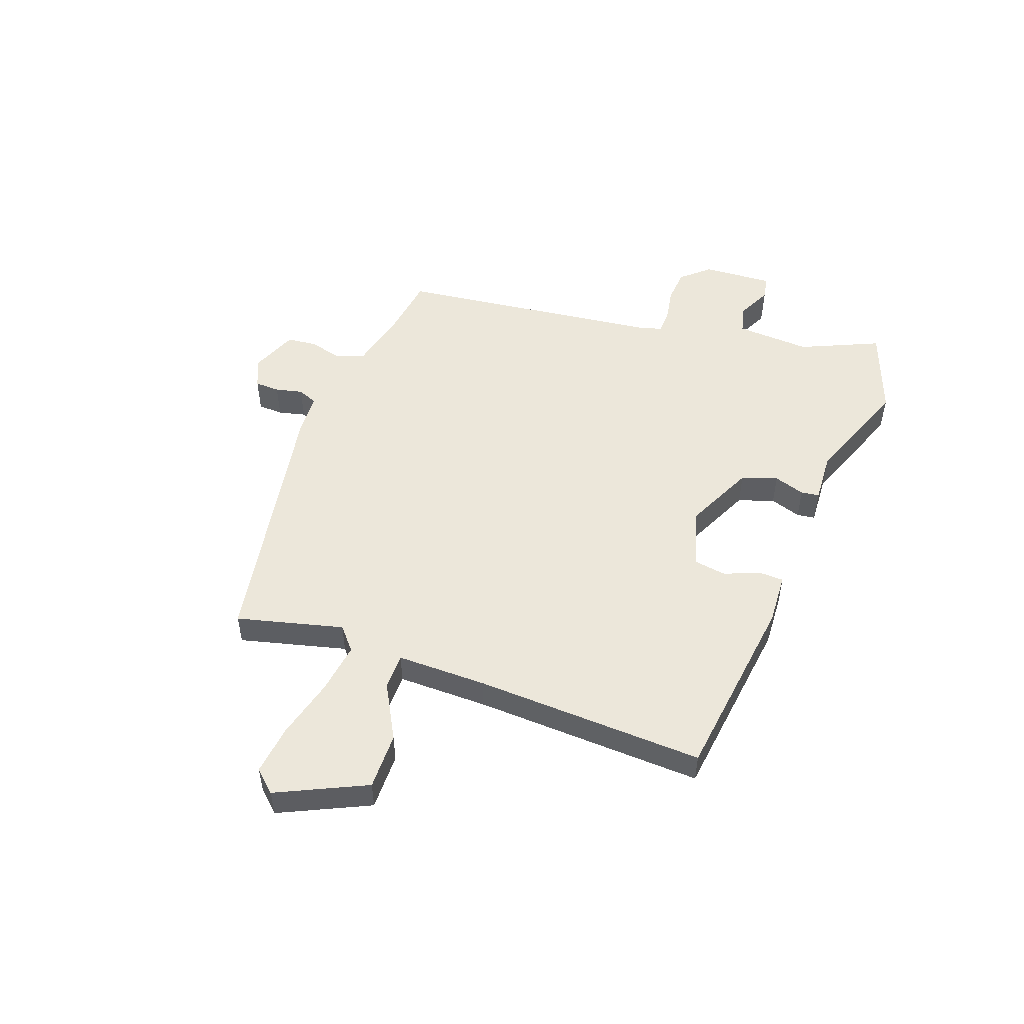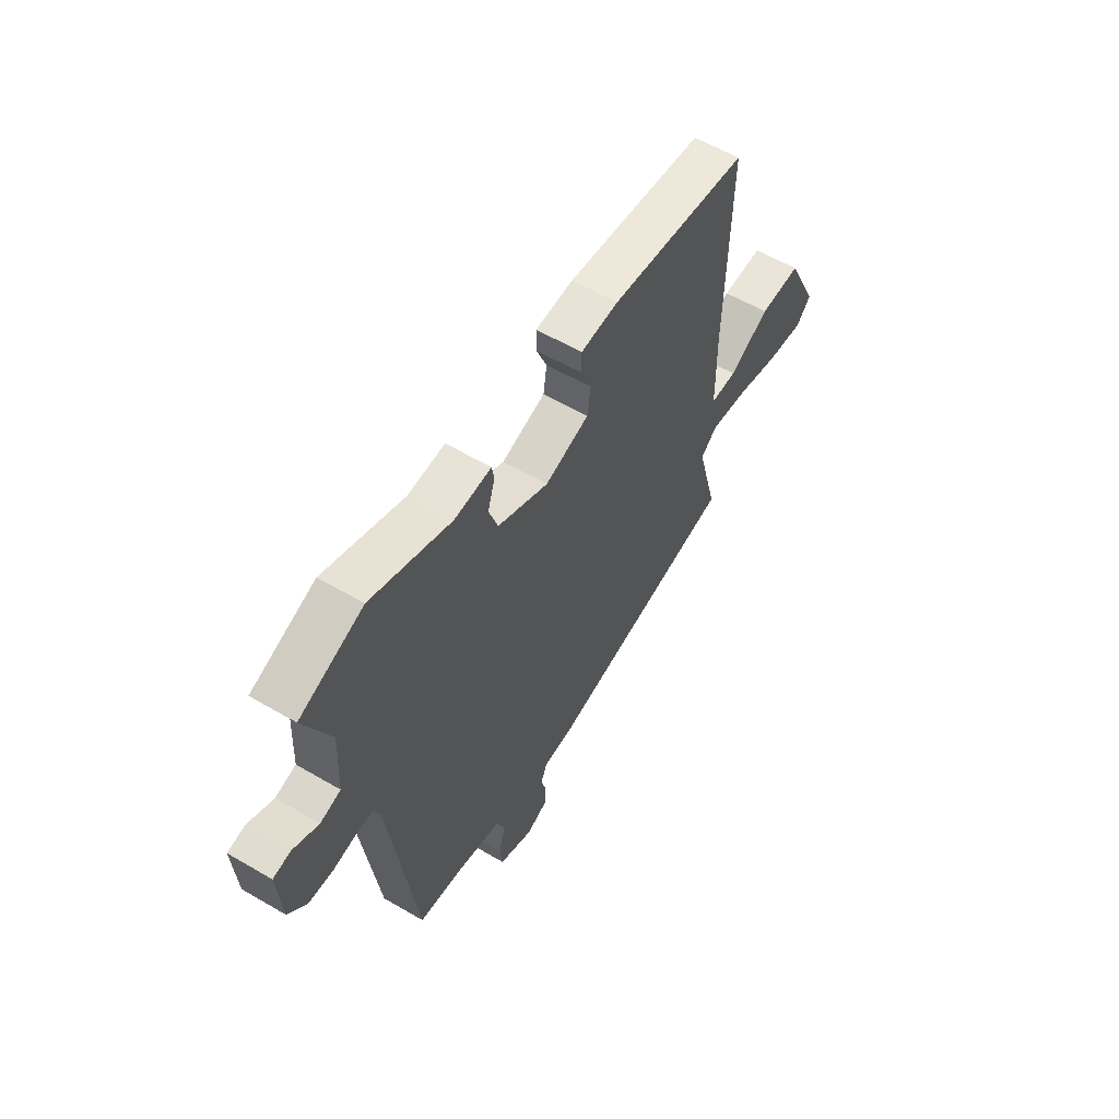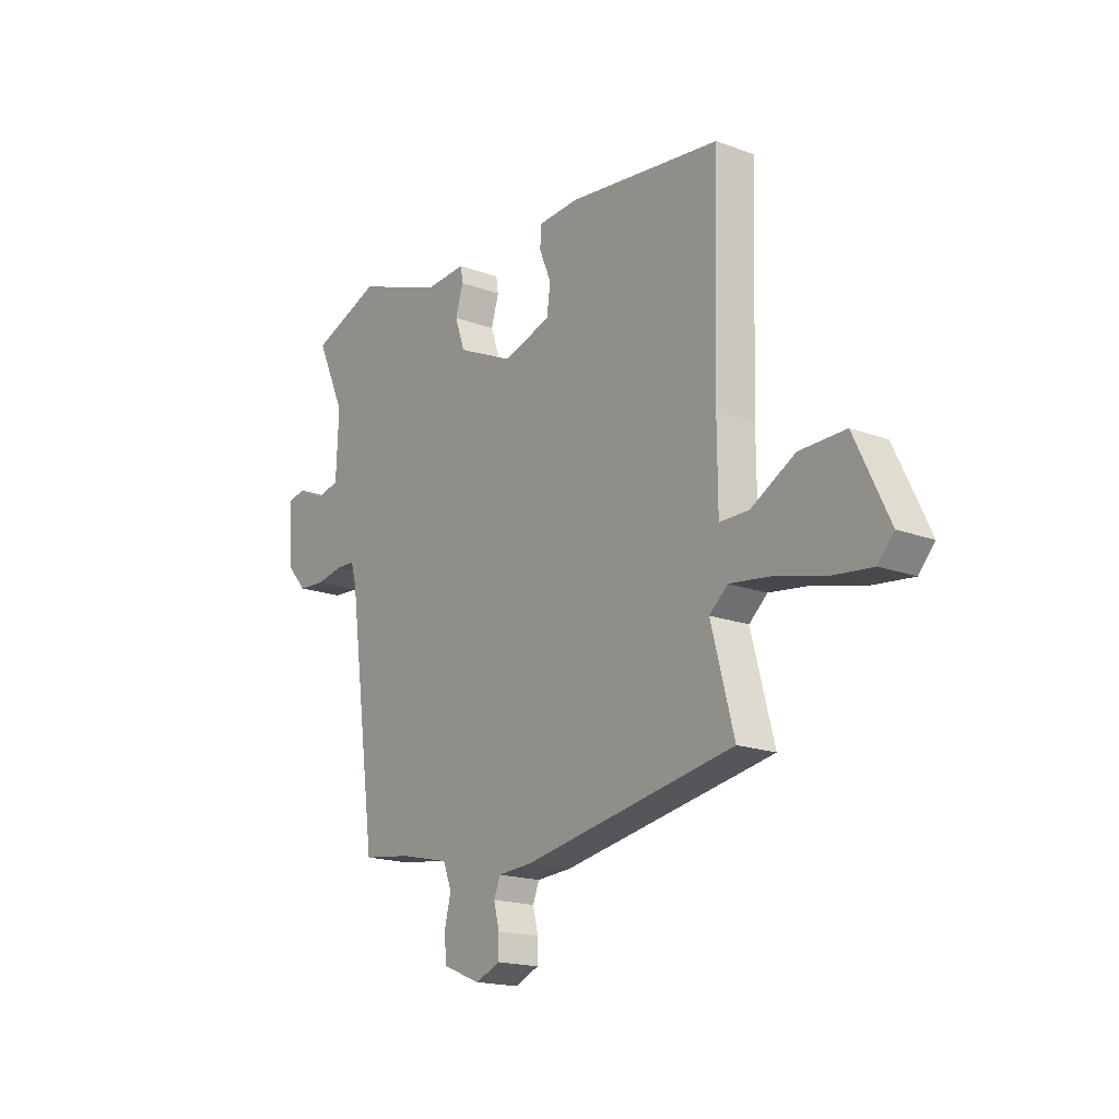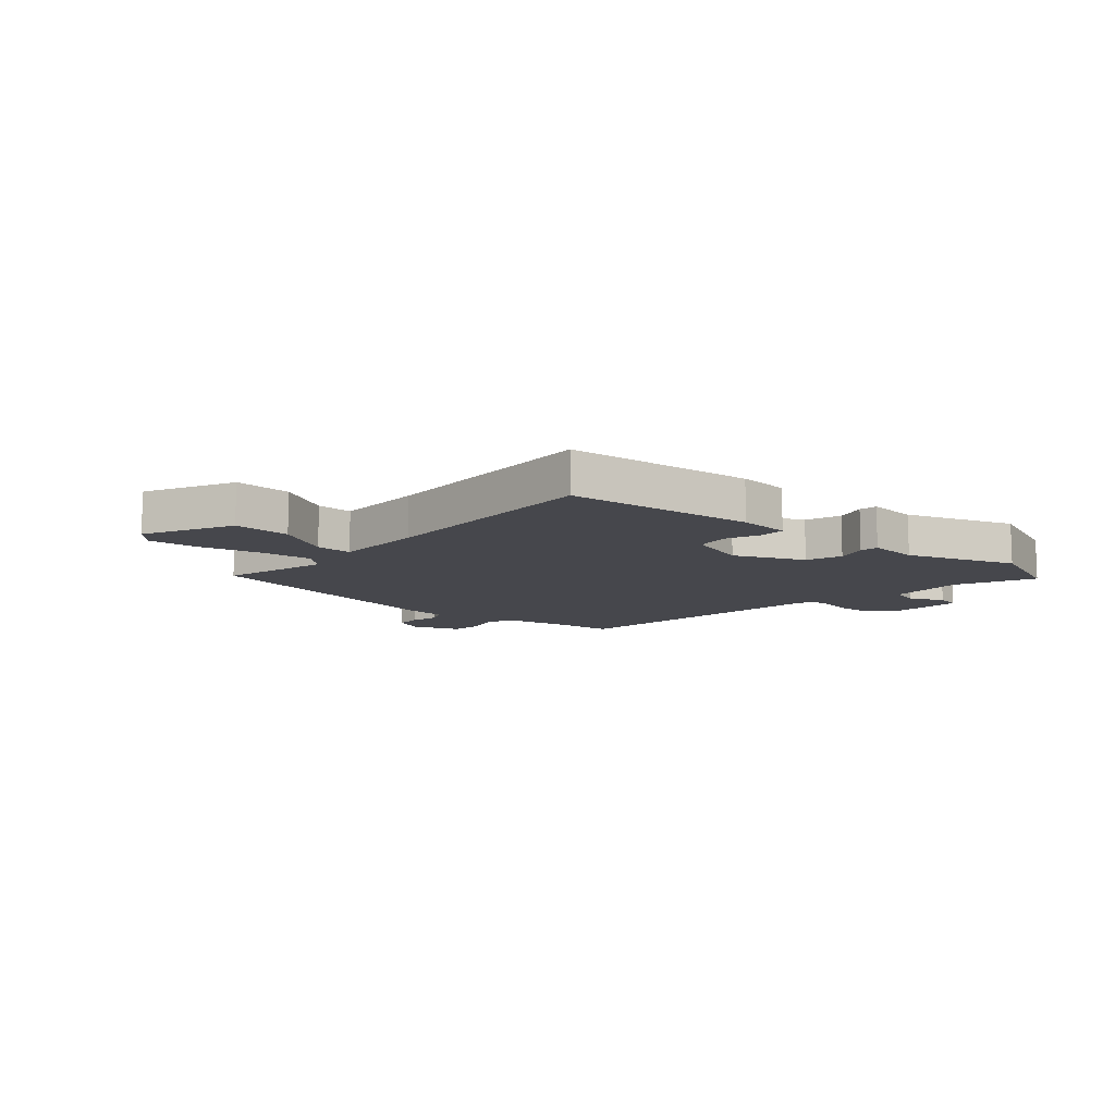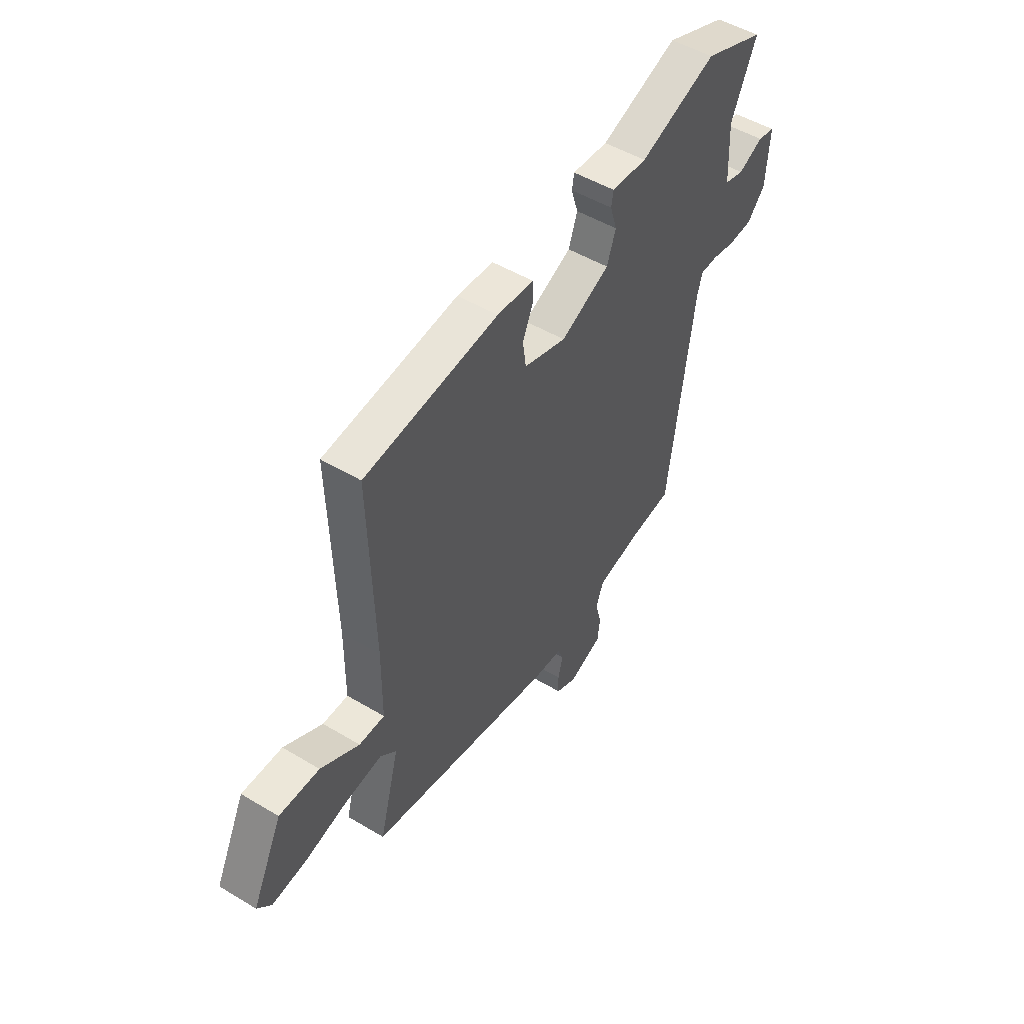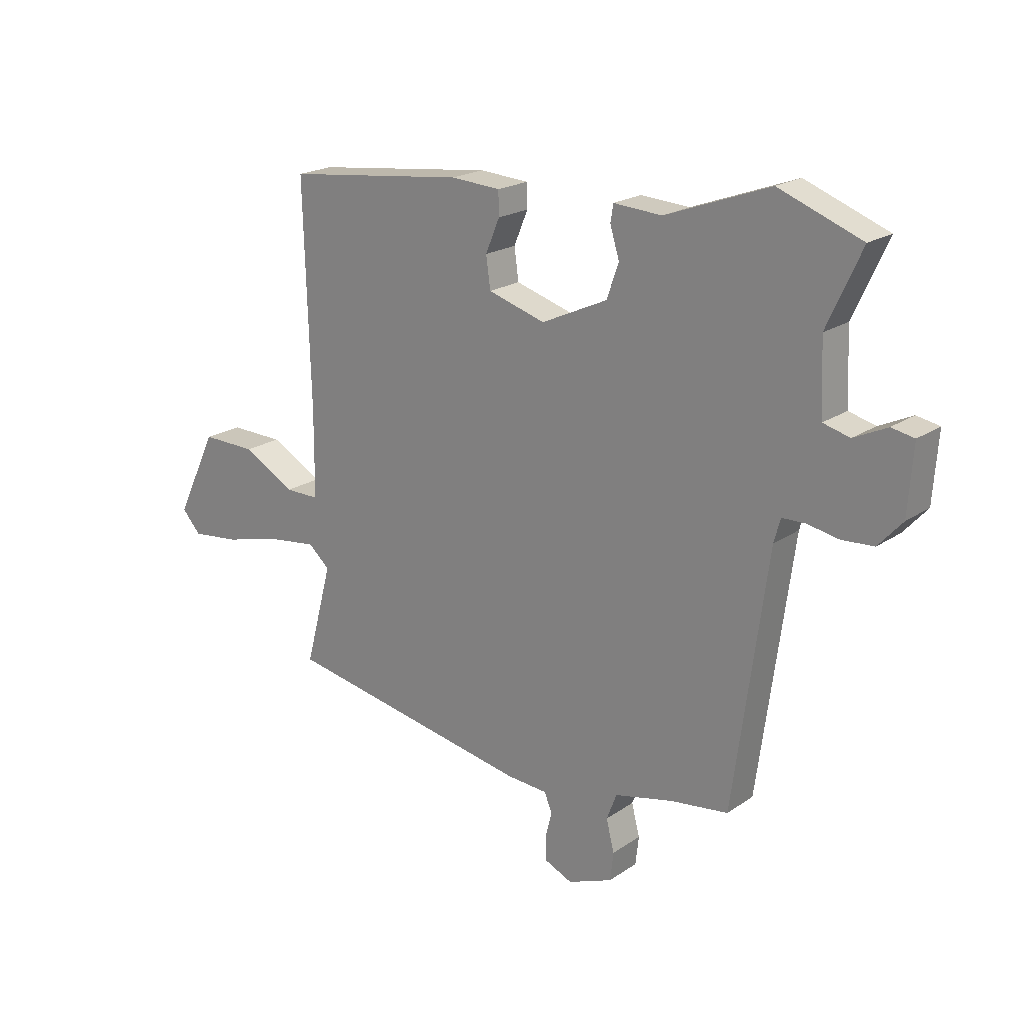
<metadata>
{"format":"obj","ext":"obj","renderer":"f3d","projection":"perspective","resolution":1024,"background":"white","views":[{"elev":51.6,"azim":-69.3,"up":"+Y"},{"elev":57.8,"azim":121.3,"up":"+Z"},{"elev":-17.7,"azim":-126.2,"up":"+Z"},{"elev":-11.0,"azim":-41.5,"up":"+Y"},{"elev":49.8,"azim":-56.5,"up":"+Z"},{"elev":20.3,"azim":39.3,"up":"+Z"}]}
</metadata>
<code>
v -0.487 0.07 0.416
v -0.153 0.07 0.455
v -0.062 0.07 0.449
v -0.061 0.07 0.405
v -0.087 0.07 0.343
v -0.079 0.07 0.285
v 0.027 0.07 0.253
v 0.149 0.07 0.309
v 0.171 0.07 0.372
v 0.154 0.07 0.427
v 0.159 0.07 0.459
v 0.248 0.07 0.453
v 0.44 0.07 0.523
v 0.592 0.07 0.465
v 0.529 0.07 0.327
v 0.535 0.07 0.195
v 0.584 0.07 0.182
v 0.645 0.07 0.211
v 0.687 0.07 0.203
v 0.678 0.07 0.079
v 0.634 0.07 0.03
v 0.575 0.07 0.026
v 0.517 0.07 0.037
v 0.474 0.07 0.036
v 0.462 0.07 -0.007
v 0.399 0.07 -0.473
v 0.293 0.07 -0.487
v 0.184 0.07 -0.512
v 0.165 0.07 -0.561
v 0.18 0.07 -0.619
v 0.174 0.07 -0.672
v 0.091 0.07 -0.705
v 0.039 0.07 -0.682
v 0.038 0.07 -0.638
v 0.05 0.07 -0.59
v 0.036 0.07 -0.555
v -0.04 0.07 -0.55
v -0.502 0.07 -0.465
v -0.452 0.07 -0.277
v -0.492 0.07 -0.242
v -0.583 0.07 -0.254
v -0.69 0.07 -0.281
v -0.779 0.07 -0.291
v -0.814 0.07 -0.252
v -0.738 0.07 -0.095
v -0.637 0.07 -0.097
v -0.54 0.07 -0.151
v -0.476 0.07 -0.151
v -0.475 0.07 0.009
v -0.487 0 0.416
v -0.153 0 0.455
v -0.062 0 0.449
v -0.061 0 0.405
v -0.087 0 0.343
v -0.079 0 0.285
v 0.027 0 0.253
v 0.149 0 0.309
v 0.171 0 0.372
v 0.154 0 0.427
v 0.159 0 0.459
v 0.248 0 0.453
v 0.44 0 0.523
v 0.592 0 0.465
v 0.529 0 0.327
v 0.535 0 0.195
v 0.584 0 0.182
v 0.645 0 0.211
v 0.687 0 0.203
v 0.678 0 0.079
v 0.634 0 0.03
v 0.575 0 0.026
v 0.517 0 0.037
v 0.474 0 0.036
v 0.462 0 -0.007
v 0.399 0 -0.473
v 0.293 0 -0.487
v 0.184 0 -0.512
v 0.165 0 -0.561
v 0.18 0 -0.619
v 0.174 0 -0.672
v 0.091 0 -0.705
v 0.039 0 -0.682
v 0.038 0 -0.638
v 0.05 0 -0.59
v 0.036 0 -0.555
v -0.04 0 -0.55
v -0.502 0 -0.465
v -0.452 0 -0.277
v -0.492 0 -0.242
v -0.583 0 -0.254
v -0.69 0 -0.281
v -0.779 0 -0.291
v -0.814 0 -0.252
v -0.738 0 -0.095
v -0.637 0 -0.097
v -0.54 0 -0.151
v -0.476 0 -0.151
v -0.475 0 0.009
f 44 45 46 47
f 44 47 48
f 41 42 43 44
f 40 41 44 48
f 39 40 48
f 36 37 38 39
f 36 39 48 49
f 32 33 34 35
f 30 31 32 35
f 29 30 35 36
f 28 29 36 49
f 25 26 27
f 24 25 27 28
f 20 21 22 23
f 20 23 24
f 17 18 19 20
f 16 17 20 24
f 15 16 24 28
f 12 13 14 15
f 9 10 11 12
f 8 9 12 15
f 7 8 15 28
f 2 3 4 5
f 2 5 6
f 1 2 6
f 49 1 6
f 6 7 28 49
f 96 95 94 93
f 97 96 93
f 93 92 91 90
f 97 93 90 89
f 97 89 88
f 88 87 86 85
f 98 97 88 85
f 84 83 82 81
f 84 81 80 79
f 85 84 79 78
f 98 85 78 77
f 76 75 74
f 77 76 74 73
f 72 71 70 69
f 73 72 69
f 69 68 67 66
f 73 69 66 65
f 77 73 65 64
f 64 63 62 61
f 61 60 59 58
f 64 61 58 57
f 77 64 57 56
f 54 53 52 51
f 55 54 51
f 55 51 50
f 55 50 98
f 98 77 56 55
f 1 50 51 2
f 2 51 52 3
f 3 52 53 4
f 4 53 54 5
f 5 54 55 6
f 6 55 56 7
f 7 56 57 8
f 8 57 58 9
f 9 58 59 10
f 10 59 60 11
f 11 60 61 12
f 12 61 62 13
f 13 62 63 14
f 14 63 64 15
f 15 64 65 16
f 16 65 66 17
f 17 66 67 18
f 18 67 68 19
f 19 68 69 20
f 20 69 70 21
f 21 70 71 22
f 22 71 72 23
f 23 72 73 24
f 24 73 74 25
f 25 74 75 26
f 26 75 76 27
f 27 76 77 28
f 28 77 78 29
f 29 78 79 30
f 30 79 80 31
f 31 80 81 32
f 32 81 82 33
f 33 82 83 34
f 34 83 84 35
f 35 84 85 36
f 36 85 86 37
f 37 86 87 38
f 38 87 88 39
f 39 88 89 40
f 40 89 90 41
f 41 90 91 42
f 42 91 92 43
f 43 92 93 44
f 44 93 94 45
f 45 94 95 46
f 46 95 96 47
f 47 96 97 48
f 48 97 98 49
f 49 98 50 1

</code>
